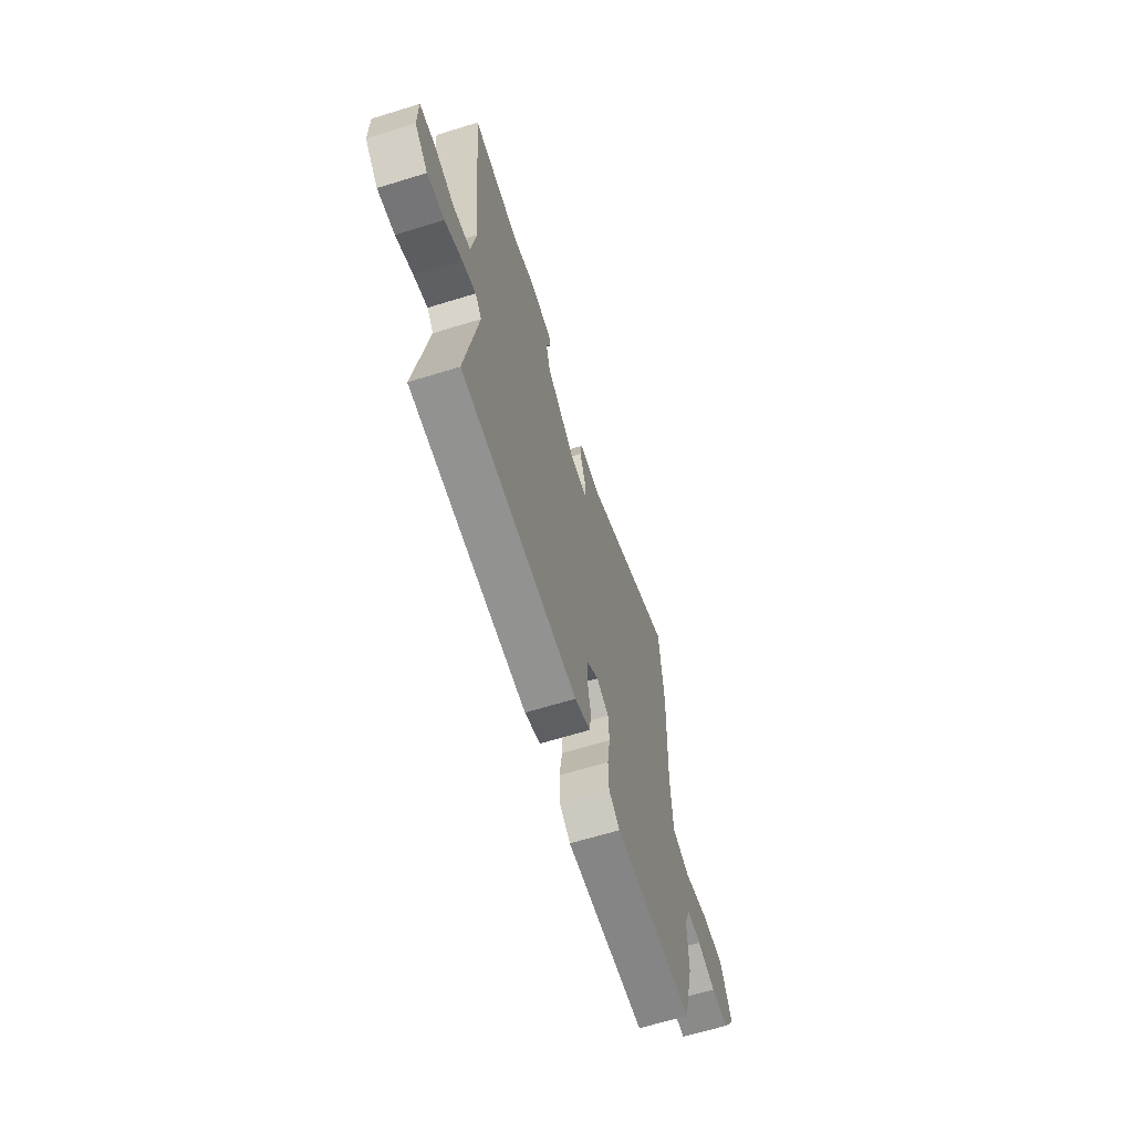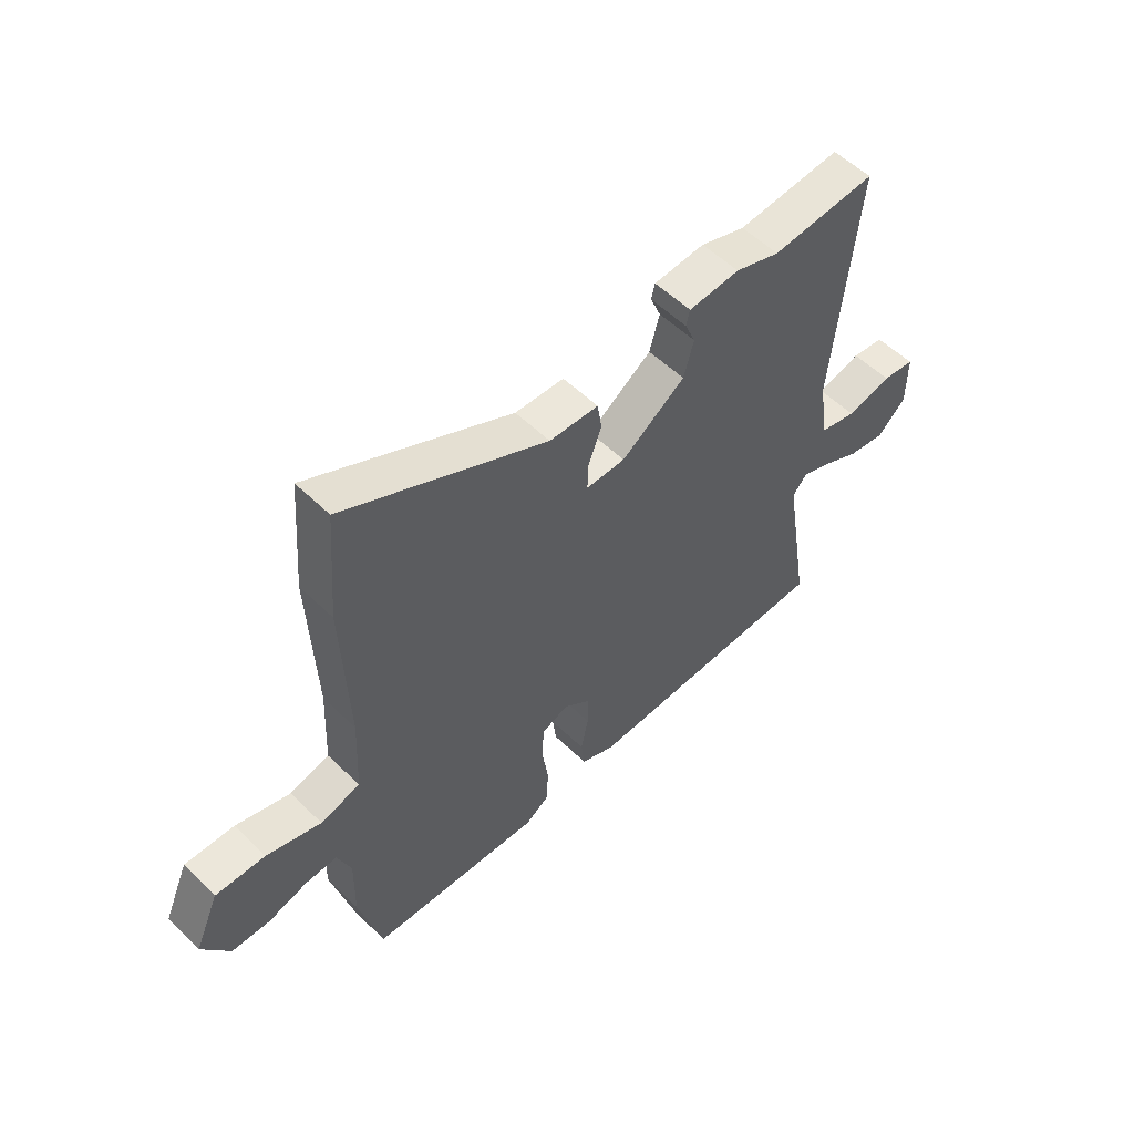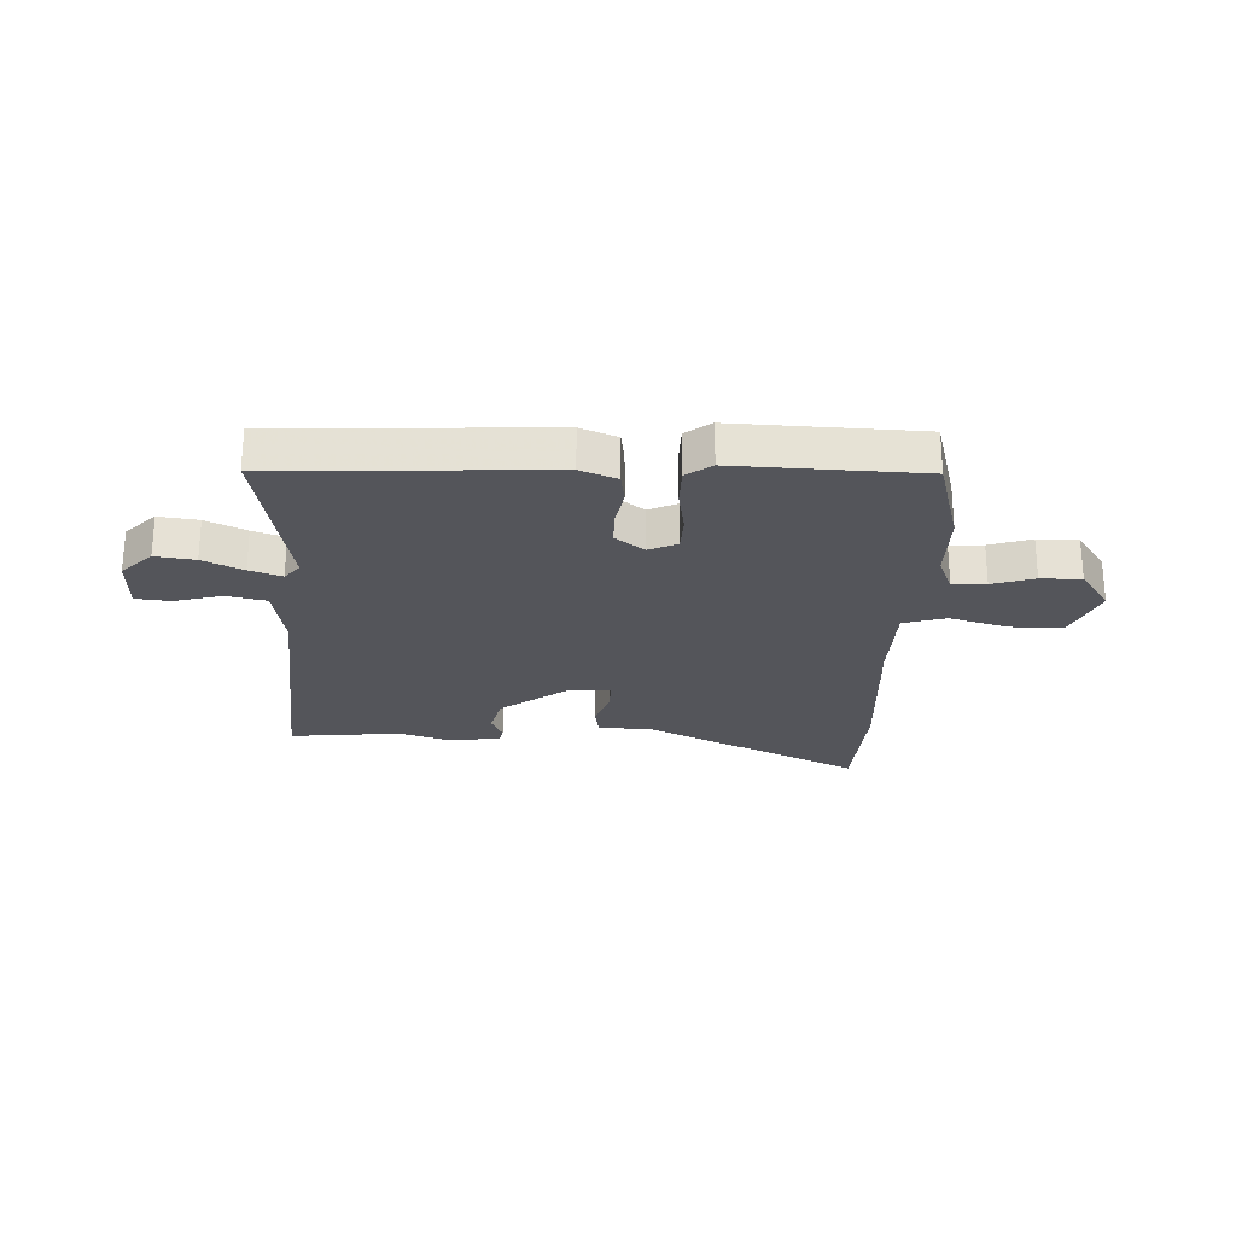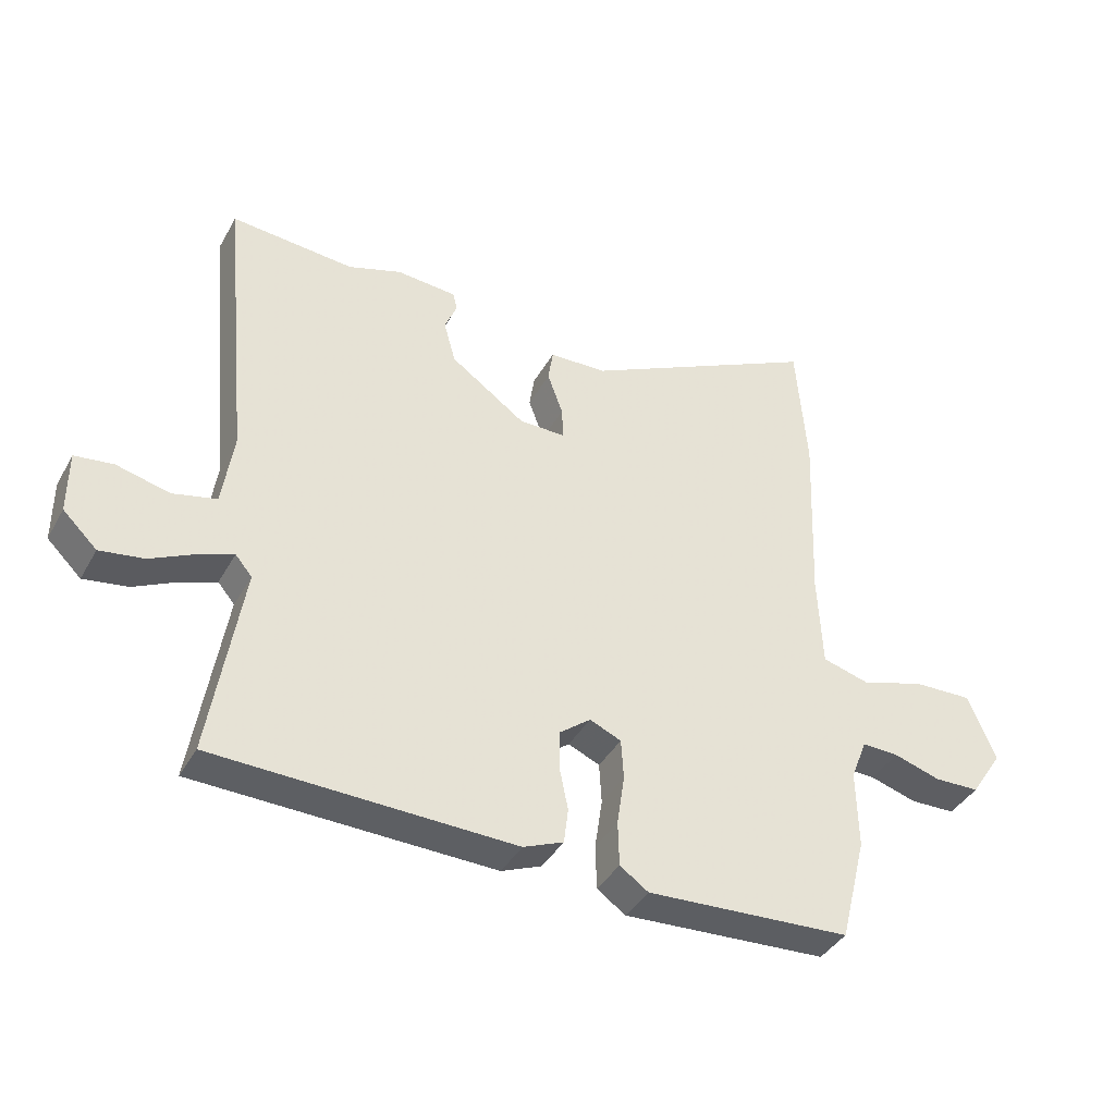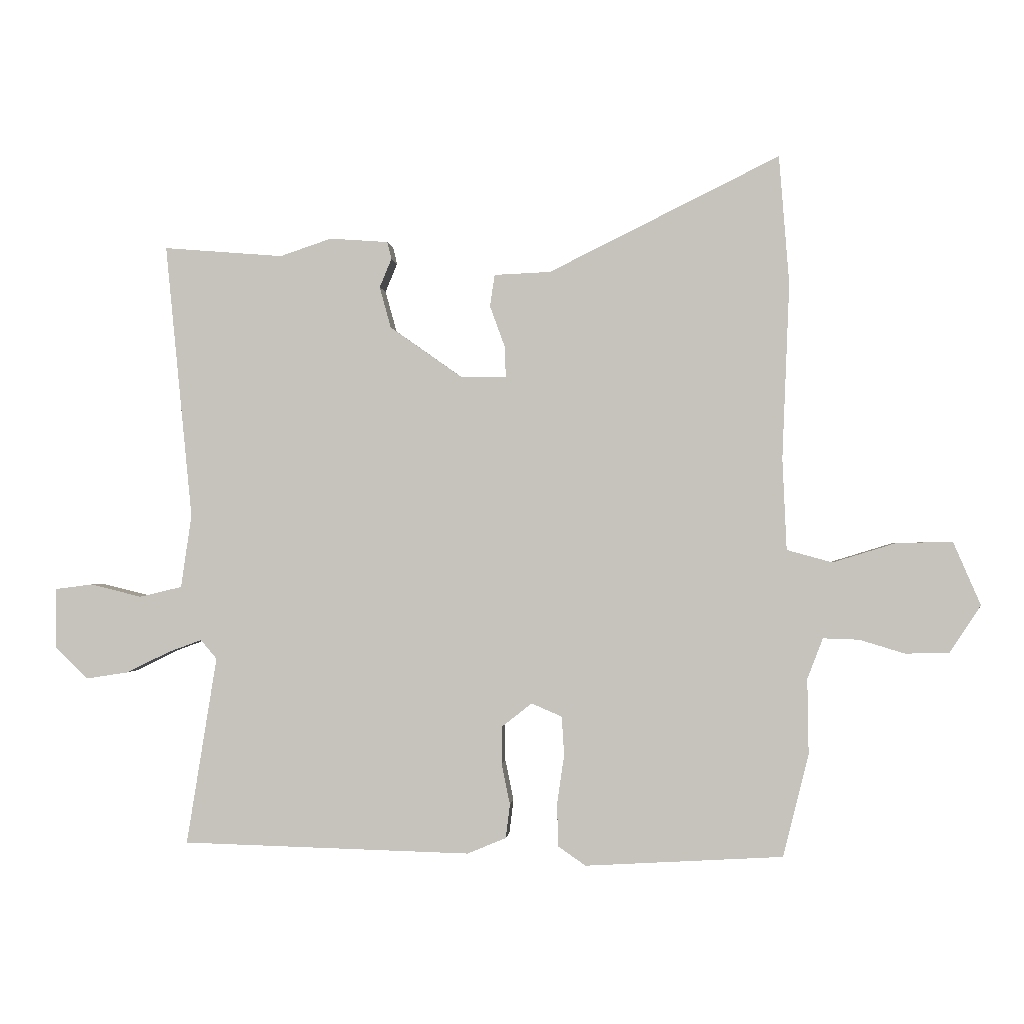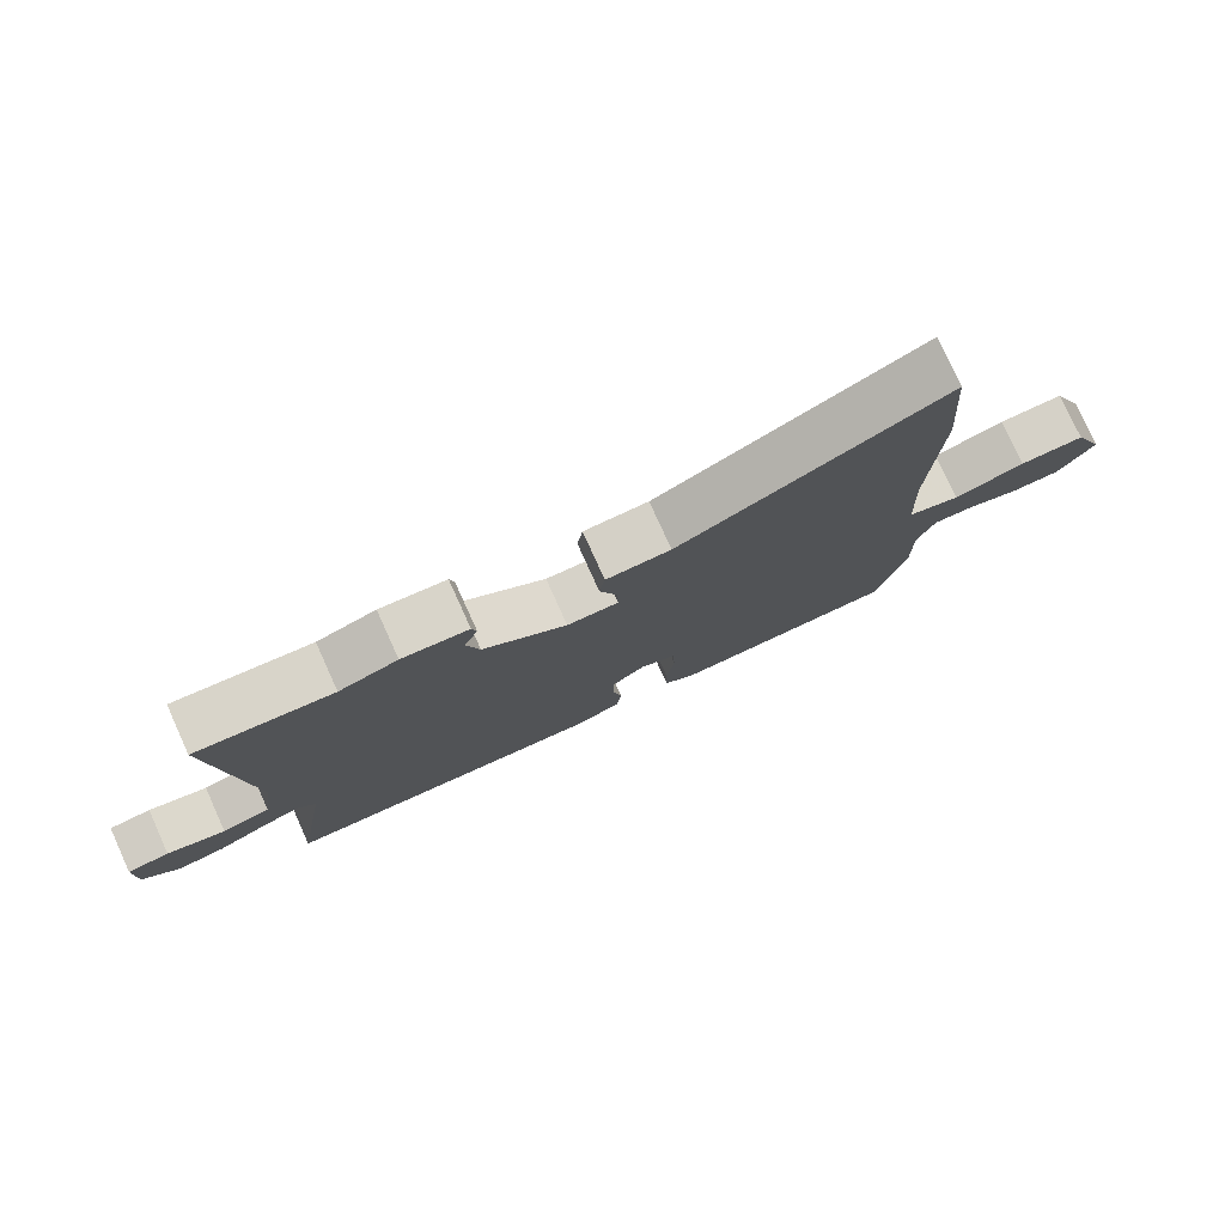
<metadata>
{"format":"obj","ext":"obj","renderer":"f3d","projection":"perspective","resolution":1024,"background":"white","views":[{"elev":-64.8,"azim":107.3,"up":"+Z"},{"elev":54.7,"azim":-44.3,"up":"+Z"},{"elev":-25.0,"azim":178.8,"up":"+Y"},{"elev":-39.7,"azim":153.2,"up":"+Z"},{"elev":-0.7,"azim":-175.0,"up":"+Z"},{"elev":78.0,"azim":155.6,"up":"+Z"}]}
</metadata>
<code>
v 0.36 0.07 0.489
v 0.56 0.07 0.505
v 0.515 0.07 0.044
v 0.533 0.07 -0.078
v 0.604 0.07 -0.095
v 0.69 0.07 -0.074
v 0.752 0.07 -0.082
v 0.752 0.07 -0.183
v 0.697 0.07 -0.236
v 0.626 0.07 -0.225
v 0.555 0.07 -0.19
v 0.498 0.07 -0.169
v 0.471 0.07 -0.201
v 0.522 0.07 -0.516
v 0.038 0.07 -0.529
v -0.027 0.07 -0.502
v -0.034 0.07 -0.445
v -0.02 0.07 -0.377
v -0.02 0.07 -0.314
v -0.071 0.07 -0.274
v -0.122 0.07 -0.296
v -0.126 0.07 -0.361
v -0.114 0.07 -0.443
v -0.116 0.07 -0.515
v -0.162 0.07 -0.547
v -0.493 0.07 -0.528
v -0.536 0.07 -0.357
v -0.534 0.07 -0.23
v -0.56 0.07 -0.162
v -0.62 0.07 -0.164
v -0.696 0.07 -0.187
v -0.769 0.07 -0.185
v -0.821 0.07 -0.106
v -0.775 0.07 0
v -0.68 0.07 -0.003
v -0.576 0.07 -0.035
v -0.5 0.07 -0.014
v -0.493 0.07 0.139
v -0.505 0.07 0.433
v -0.488 0.07 0.648
v -0.102 0.07 0.457
v -0.008 0.07 0.453
v 0 0.07 0.4
v -0.025 0.07 0.331
v -0.027 0.07 0.279
v 0.048 0.07 0.279
v 0.17 0.07 0.365
v 0.189 0.07 0.434
v 0.169 0.07 0.482
v 0.176 0.07 0.511
v 0.274 0.07 0.518
v 0.36 0 0.489
v 0.56 0 0.505
v 0.515 0 0.044
v 0.533 0 -0.078
v 0.604 0 -0.095
v 0.69 0 -0.074
v 0.752 0 -0.082
v 0.752 0 -0.183
v 0.697 0 -0.236
v 0.626 0 -0.225
v 0.555 0 -0.19
v 0.498 0 -0.169
v 0.471 0 -0.201
v 0.522 0 -0.516
v 0.038 0 -0.529
v -0.027 0 -0.502
v -0.034 0 -0.445
v -0.02 0 -0.377
v -0.02 0 -0.314
v -0.071 0 -0.274
v -0.122 0 -0.296
v -0.126 0 -0.361
v -0.114 0 -0.443
v -0.116 0 -0.515
v -0.162 0 -0.547
v -0.493 0 -0.528
v -0.536 0 -0.357
v -0.534 0 -0.23
v -0.56 0 -0.162
v -0.62 0 -0.164
v -0.696 0 -0.187
v -0.769 0 -0.185
v -0.821 0 -0.106
v -0.775 0 0
v -0.68 0 -0.003
v -0.576 0 -0.035
v -0.5 0 -0.014
v -0.493 0 0.139
v -0.505 0 0.433
v -0.488 0 0.648
v -0.102 0 0.457
v -0.008 0 0.453
v 0 0 0.4
v -0.025 0 0.331
v -0.027 0 0.279
v 0.048 0 0.279
v 0.17 0 0.365
v 0.189 0 0.434
v 0.169 0 0.482
v 0.176 0 0.511
v 0.274 0 0.518
f 50 51 1
f 49 50 1
f 48 49 1
f 1 2 3
f 48 1 3
f 47 48 3
f 46 47 3 4
f 45 46 4
f 41 42 43 44
f 41 44 45
f 40 41 45
f 39 40 45
f 38 39 45
f 37 38 45 4
f 34 35 36
f 33 34 36
f 32 33 36
f 31 32 36
f 30 31 36
f 37 4 5
f 36 37 5
f 30 36 5
f 29 30 5
f 26 27 28
f 25 26 28
f 24 25 28
f 23 24 28
f 22 23 28
f 21 22 28 29
f 20 21 29
f 16 17 18
f 15 16 18
f 14 15 18
f 13 14 18
f 12 13 18 19
f 9 10 11
f 8 9 11
f 7 8 11
f 6 7 11
f 5 6 11
f 5 11 12
f 20 29 5 12
f 12 19 20
f 52 102 101
f 52 101 100
f 52 100 99
f 54 53 52
f 54 52 99
f 54 99 98
f 55 54 98 97
f 55 97 96
f 95 94 93 92
f 96 95 92
f 96 92 91
f 96 91 90
f 96 90 89
f 55 96 89 88
f 87 86 85
f 87 85 84
f 87 84 83
f 87 83 82
f 87 82 81
f 56 55 88
f 56 88 87
f 56 87 81
f 56 81 80
f 79 78 77
f 79 77 76
f 79 76 75
f 79 75 74
f 79 74 73
f 80 79 73 72
f 80 72 71
f 69 68 67
f 69 67 66
f 69 66 65
f 69 65 64
f 70 69 64 63
f 62 61 60
f 62 60 59
f 62 59 58
f 62 58 57
f 62 57 56
f 63 62 56
f 63 56 80 71
f 71 70 63
f 1 52 53 2
f 2 53 54 3
f 3 54 55 4
f 4 55 56 5
f 5 56 57 6
f 6 57 58 7
f 7 58 59 8
f 8 59 60 9
f 9 60 61 10
f 10 61 62 11
f 11 62 63 12
f 12 63 64 13
f 13 64 65 14
f 14 65 66 15
f 15 66 67 16
f 16 67 68 17
f 17 68 69 18
f 18 69 70 19
f 19 70 71 20
f 20 71 72 21
f 21 72 73 22
f 22 73 74 23
f 23 74 75 24
f 24 75 76 25
f 25 76 77 26
f 26 77 78 27
f 27 78 79 28
f 28 79 80 29
f 29 80 81 30
f 30 81 82 31
f 31 82 83 32
f 32 83 84 33
f 33 84 85 34
f 34 85 86 35
f 35 86 87 36
f 36 87 88 37
f 37 88 89 38
f 38 89 90 39
f 39 90 91 40
f 40 91 92 41
f 41 92 93 42
f 42 93 94 43
f 43 94 95 44
f 44 95 96 45
f 45 96 97 46
f 46 97 98 47
f 47 98 99 48
f 48 99 100 49
f 49 100 101 50
f 50 101 102 51
f 51 102 52 1

</code>
